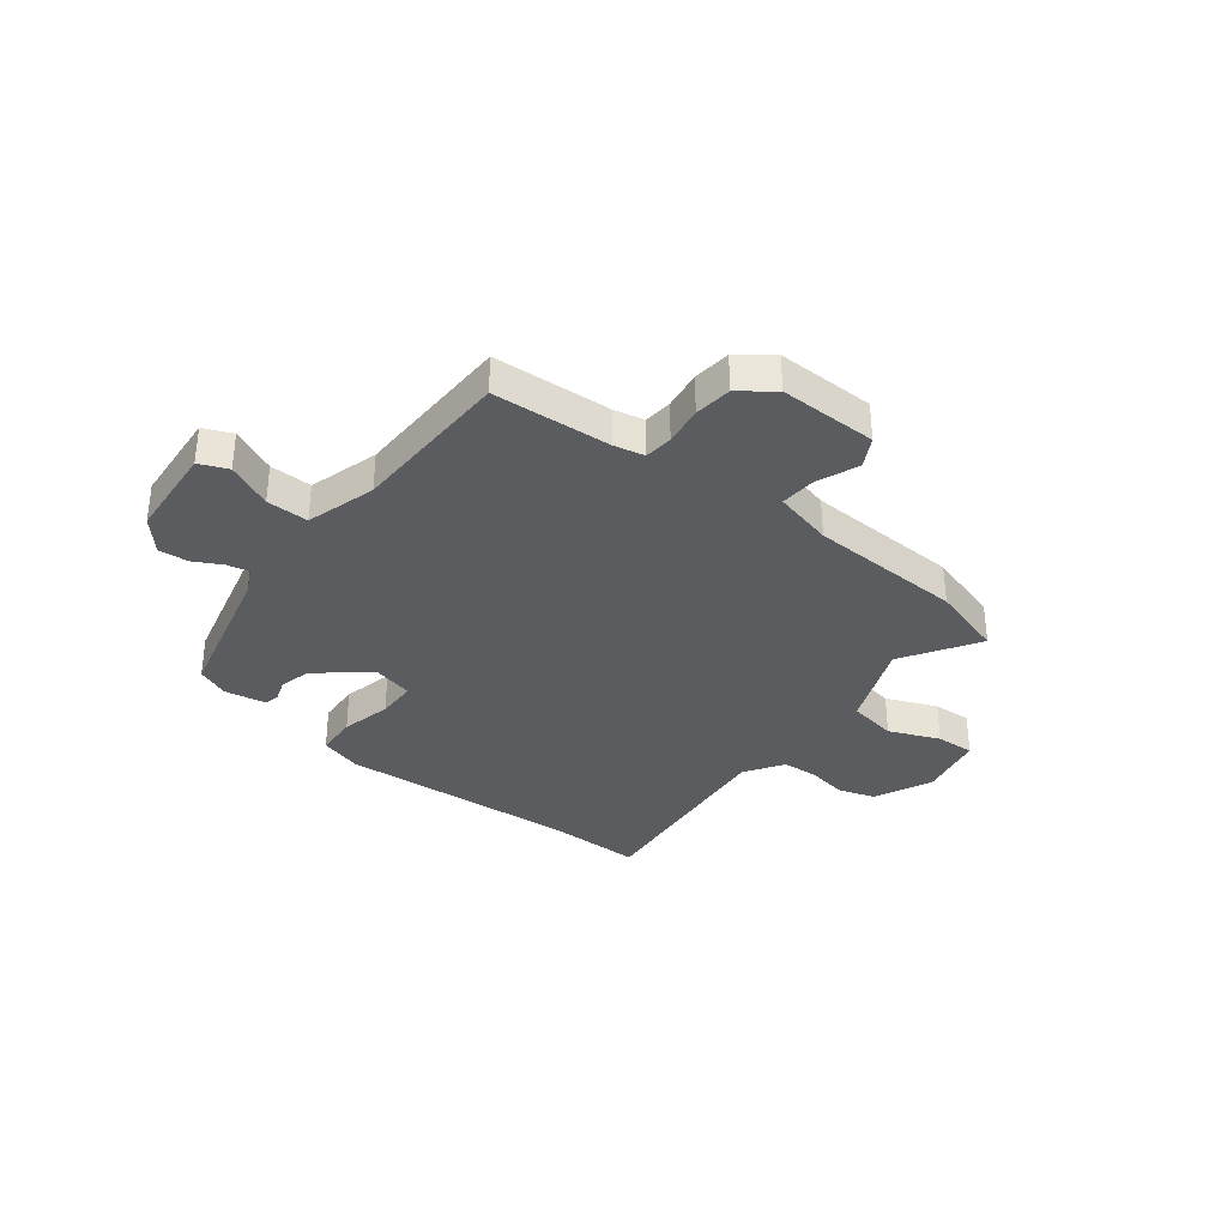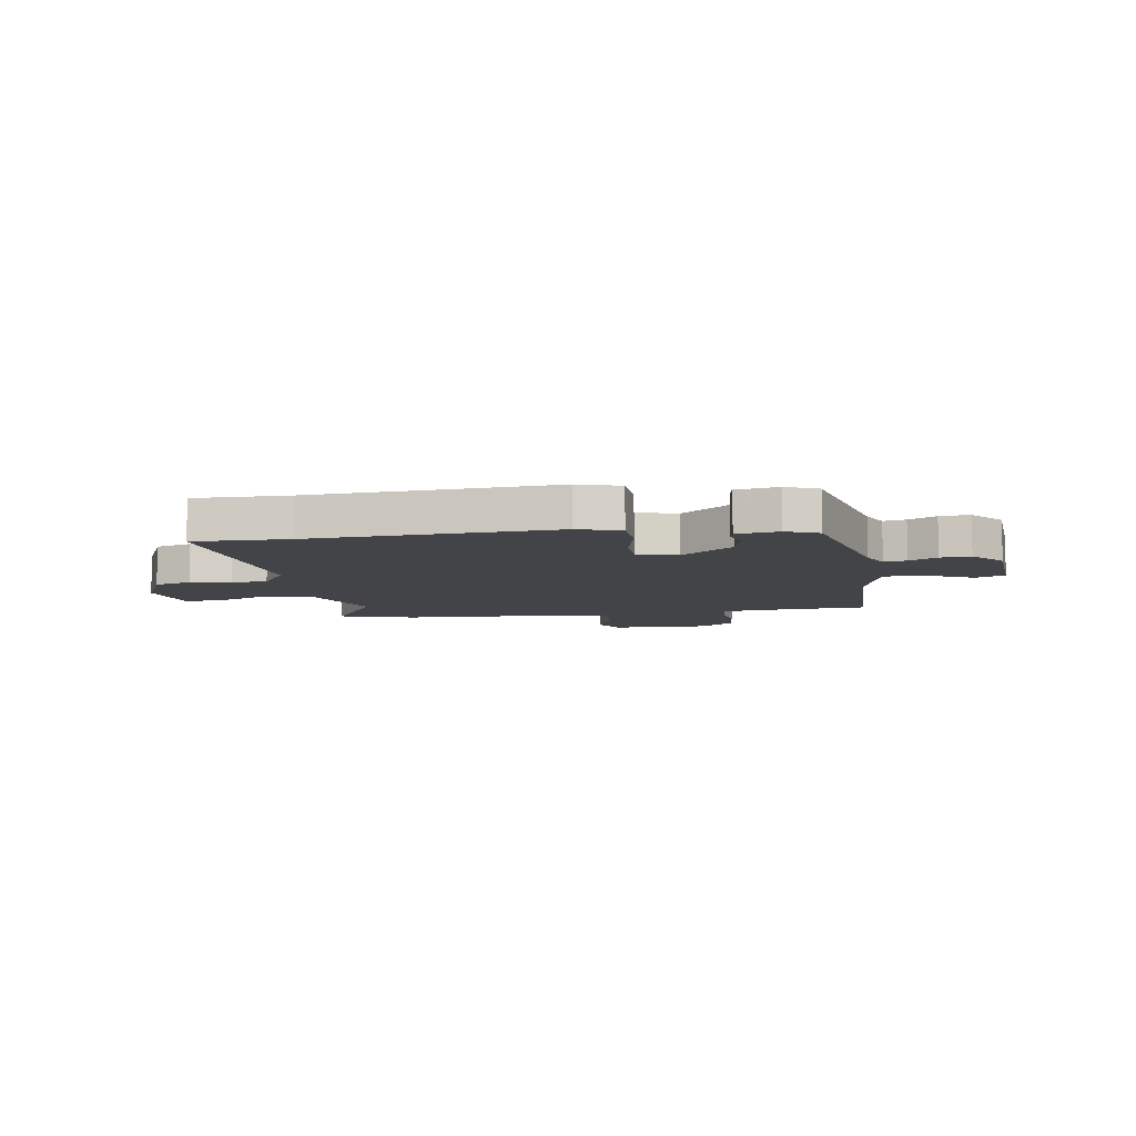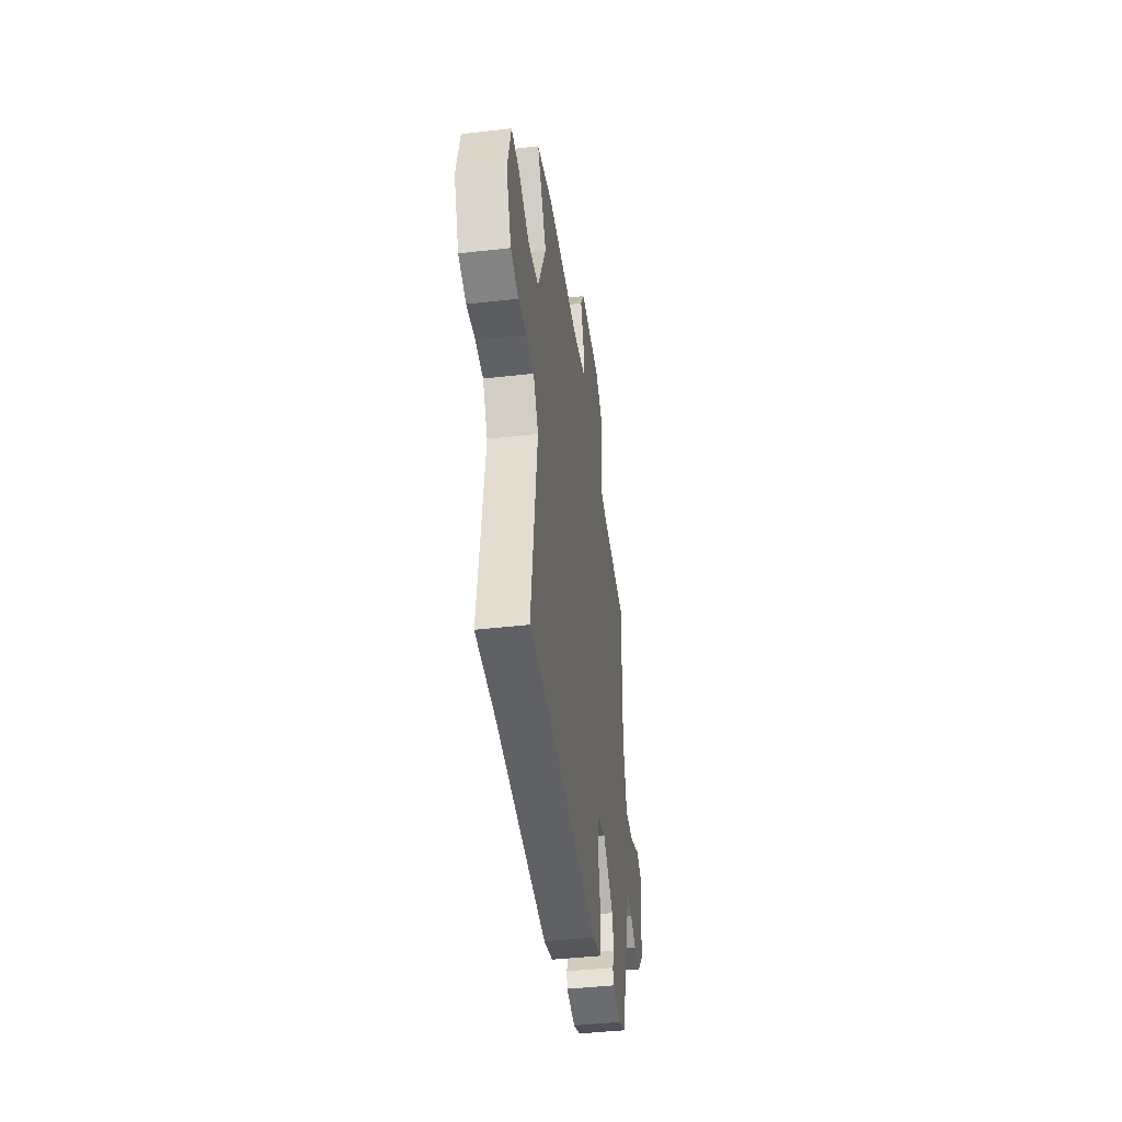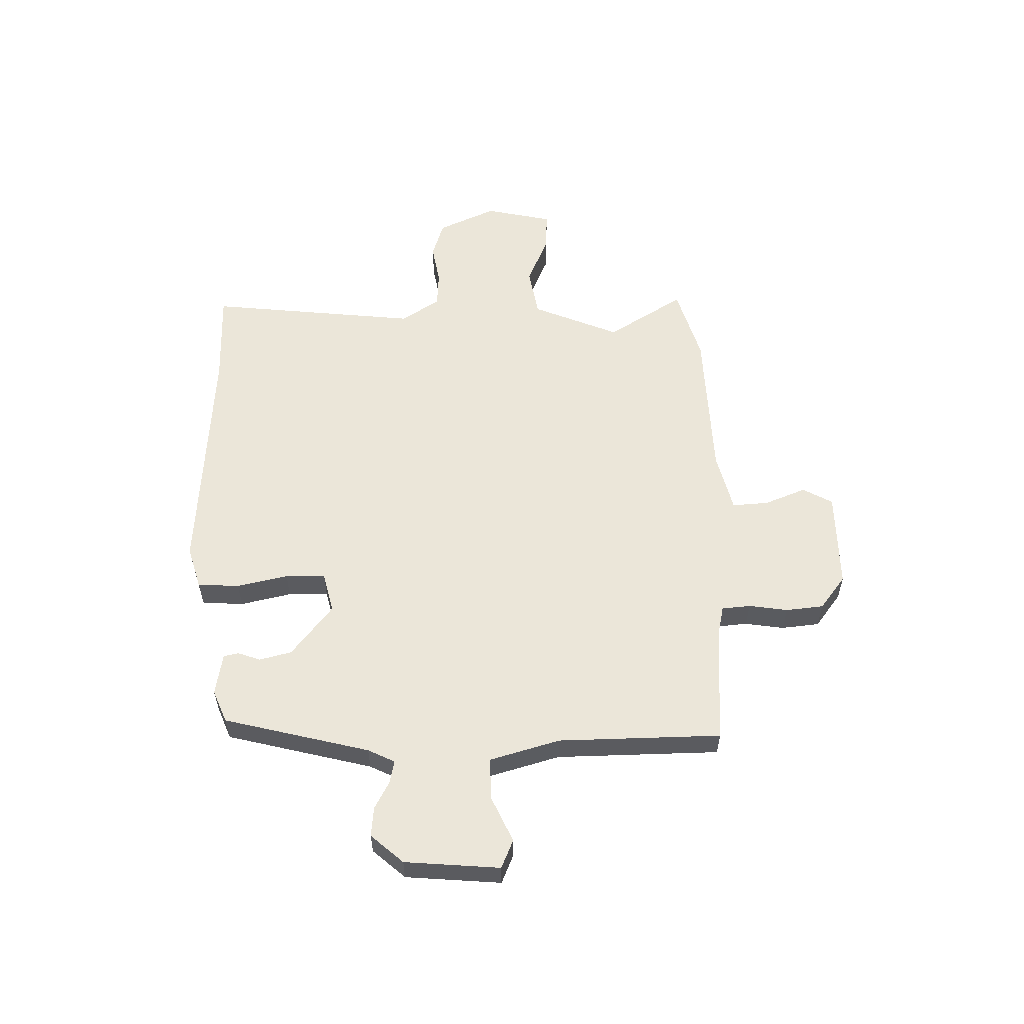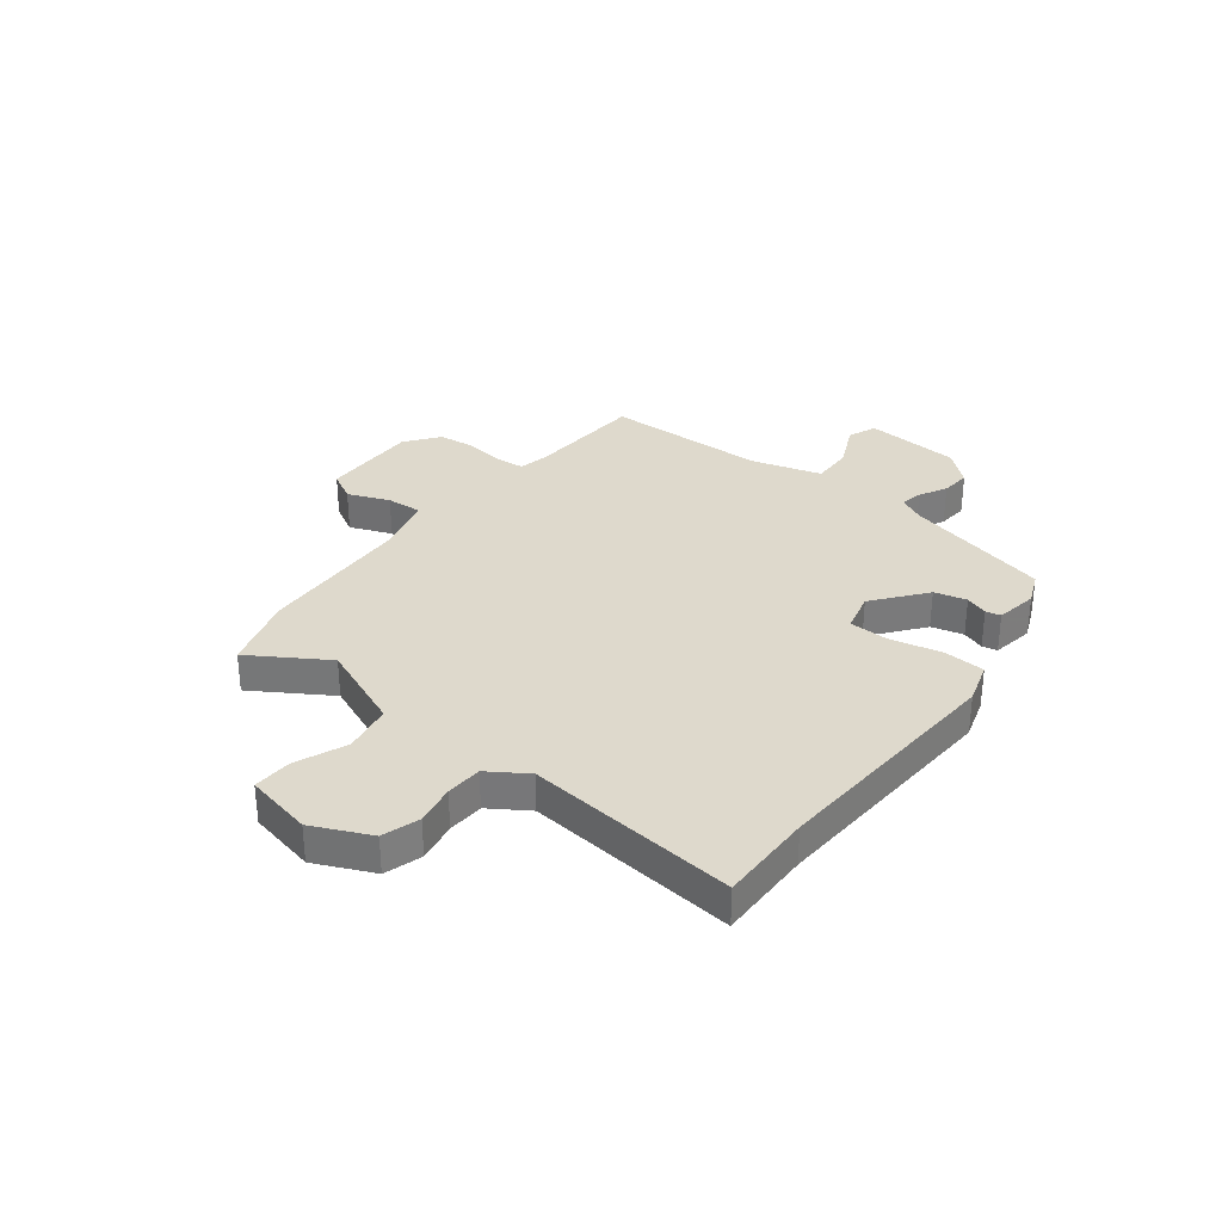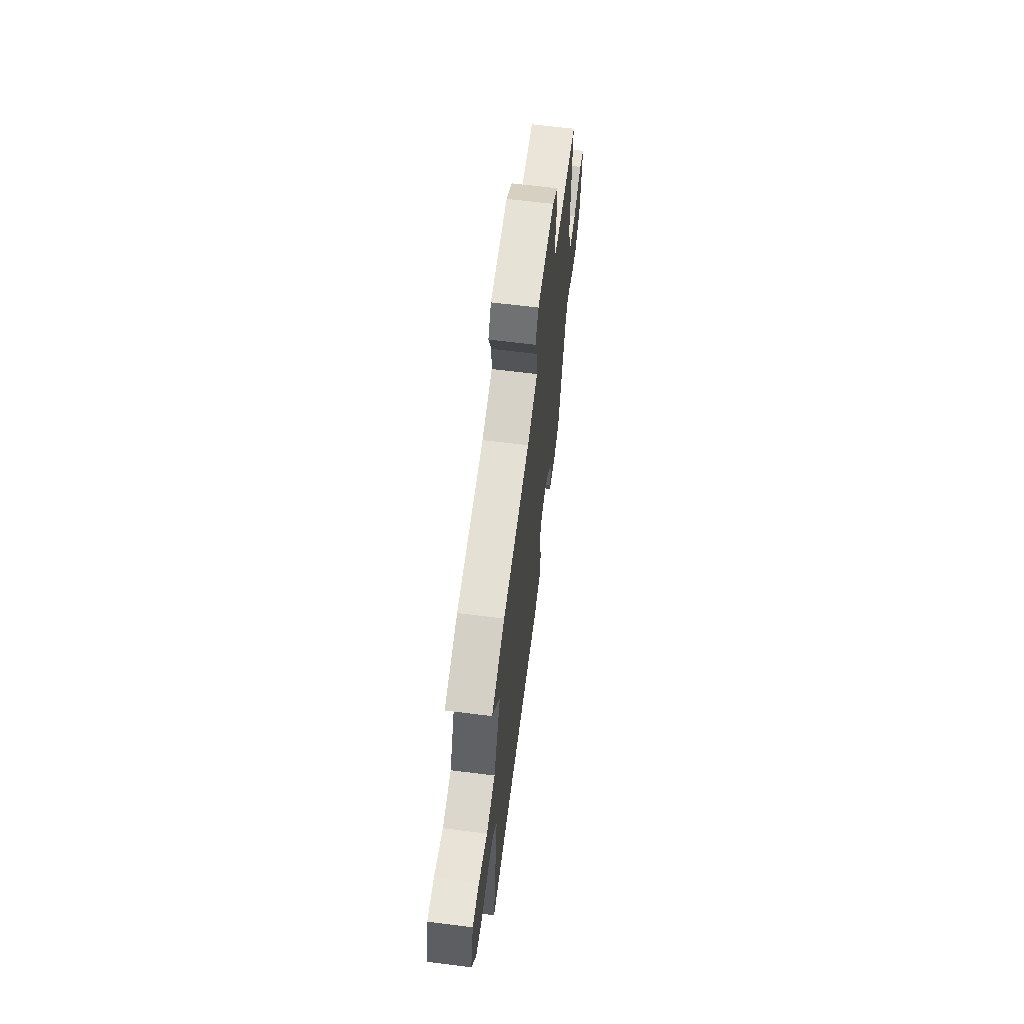
<metadata>
{"format":"obj","ext":"obj","renderer":"f3d","projection":"perspective","resolution":1024,"background":"white","views":[{"elev":-34.3,"azim":-39.9,"up":"+Y"},{"elev":-8.3,"azim":-173.3,"up":"+Y"},{"elev":-42.3,"azim":97.8,"up":"+Z"},{"elev":56.9,"azim":-92.9,"up":"+Y"},{"elev":32.2,"azim":125.7,"up":"+Y"},{"elev":64.9,"azim":97.2,"up":"+Z"}]}
</metadata>
<code>
v 0.419 0.07 0.521
v 0.559 0.07 0.484
v 0.476 0.07 0.34
v 0.548 0.07 0.181
v 0.64 0.07 0.168
v 0.732 0.07 0.21
v 0.804 0.07 0.216
v 0.835 0.07 0.092
v 0.79 0.07 -0.017
v 0.722 0.07 -0.041
v 0.647 0.07 -0.03
v 0.58 0.07 -0.036
v 0.536 0.07 -0.109
v 0.59 0.07 -0.498
v 0.415 0.07 -0.502
v -0.033 0.07 -0.546
v -0.112 0.07 -0.525
v -0.119 0.07 -0.448
v -0.101 0.07 -0.353
v -0.105 0.07 -0.279
v -0.18 0.07 -0.263
v -0.273 0.07 -0.342
v -0.286 0.07 -0.402
v -0.27 0.07 -0.443
v -0.275 0.07 -0.471
v -0.352 0.07 -0.487
v -0.413 0.07 -0.464
v -0.489 0.07 -0.196
v -0.515 0.07 -0.147
v -0.556 0.07 -0.157
v -0.606 0.07 -0.186
v -0.661 0.07 -0.193
v -0.715 0.07 -0.135
v -0.735 0.07 0.041
v -0.683 0.07 0.065
v -0.598 0.07 0.029
v -0.52 0.07 0.03
v -0.487 0.07 0.161
v -0.492 0.07 0.463
v -0.274 0.07 0.484
v -0.218 0.07 0.498
v -0.215 0.07 0.551
v -0.228 0.07 0.623
v -0.223 0.07 0.693
v -0.163 0.07 0.742
v 0.019 0.07 0.746
v 0.051 0.07 0.692
v 0.023 0.07 0.614
v 0.021 0.07 0.547
v 0.132 0.07 0.523
v 0.419 0 0.521
v 0.559 0 0.484
v 0.476 0 0.34
v 0.548 0 0.181
v 0.64 0 0.168
v 0.732 0 0.21
v 0.804 0 0.216
v 0.835 0 0.092
v 0.79 0 -0.017
v 0.722 0 -0.041
v 0.647 0 -0.03
v 0.58 0 -0.036
v 0.536 0 -0.109
v 0.59 0 -0.498
v 0.415 0 -0.502
v -0.033 0 -0.546
v -0.112 0 -0.525
v -0.119 0 -0.448
v -0.101 0 -0.353
v -0.105 0 -0.279
v -0.18 0 -0.263
v -0.273 0 -0.342
v -0.286 0 -0.402
v -0.27 0 -0.443
v -0.275 0 -0.471
v -0.352 0 -0.487
v -0.413 0 -0.464
v -0.489 0 -0.196
v -0.515 0 -0.147
v -0.556 0 -0.157
v -0.606 0 -0.186
v -0.661 0 -0.193
v -0.715 0 -0.135
v -0.735 0 0.041
v -0.683 0 0.065
v -0.598 0 0.029
v -0.52 0 0.03
v -0.487 0 0.161
v -0.492 0 0.463
v -0.274 0 0.484
v -0.218 0 0.498
v -0.215 0 0.551
v -0.228 0 0.623
v -0.223 0 0.693
v -0.163 0 0.742
v 0.019 0 0.746
v 0.051 0 0.692
v 0.023 0 0.614
v 0.021 0 0.547
v 0.132 0 0.523
f 46 47 48
f 45 46 48
f 44 45 48
f 43 44 48
f 42 43 48
f 41 42 48 49
f 40 41 49 50
f 1 2 3
f 50 1 3
f 40 50 3
f 39 40 3
f 38 39 3
f 34 35 36
f 33 34 36
f 32 33 36
f 31 32 36
f 30 31 36
f 29 30 36 37
f 38 3 4
f 37 38 4
f 29 37 4
f 28 29 4
f 26 27 28
f 25 26 28
f 24 25 28
f 23 24 28
f 17 18 19
f 16 17 19
f 15 16 19
f 15 19 20
f 14 15 20
f 13 14 20
f 12 13 20 21
f 9 10 11
f 8 9 11
f 7 8 11
f 6 7 11
f 5 6 11
f 5 11 12
f 4 5 12 21
f 22 23 28
f 21 22 28
f 4 21 28
f 98 97 96
f 98 96 95
f 98 95 94
f 98 94 93
f 98 93 92
f 99 98 92 91
f 100 99 91 90
f 53 52 51
f 53 51 100
f 53 100 90
f 53 90 89
f 53 89 88
f 86 85 84
f 86 84 83
f 86 83 82
f 86 82 81
f 86 81 80
f 87 86 80 79
f 54 53 88
f 54 88 87
f 54 87 79
f 54 79 78
f 78 77 76
f 78 76 75
f 78 75 74
f 78 74 73
f 69 68 67
f 69 67 66
f 69 66 65
f 70 69 65
f 70 65 64
f 70 64 63
f 71 70 63 62
f 61 60 59
f 61 59 58
f 61 58 57
f 61 57 56
f 61 56 55
f 62 61 55
f 71 62 55 54
f 78 73 72
f 78 72 71
f 78 71 54
f 1 51 52 2
f 2 52 53 3
f 3 53 54 4
f 4 54 55 5
f 5 55 56 6
f 6 56 57 7
f 7 57 58 8
f 8 58 59 9
f 9 59 60 10
f 10 60 61 11
f 11 61 62 12
f 12 62 63 13
f 13 63 64 14
f 14 64 65 15
f 15 65 66 16
f 16 66 67 17
f 17 67 68 18
f 18 68 69 19
f 19 69 70 20
f 20 70 71 21
f 21 71 72 22
f 22 72 73 23
f 23 73 74 24
f 24 74 75 25
f 25 75 76 26
f 26 76 77 27
f 27 77 78 28
f 28 78 79 29
f 29 79 80 30
f 30 80 81 31
f 31 81 82 32
f 32 82 83 33
f 33 83 84 34
f 34 84 85 35
f 35 85 86 36
f 36 86 87 37
f 37 87 88 38
f 38 88 89 39
f 39 89 90 40
f 40 90 91 41
f 41 91 92 42
f 42 92 93 43
f 43 93 94 44
f 44 94 95 45
f 45 95 96 46
f 46 96 97 47
f 47 97 98 48
f 48 98 99 49
f 49 99 100 50
f 50 100 51 1

</code>
